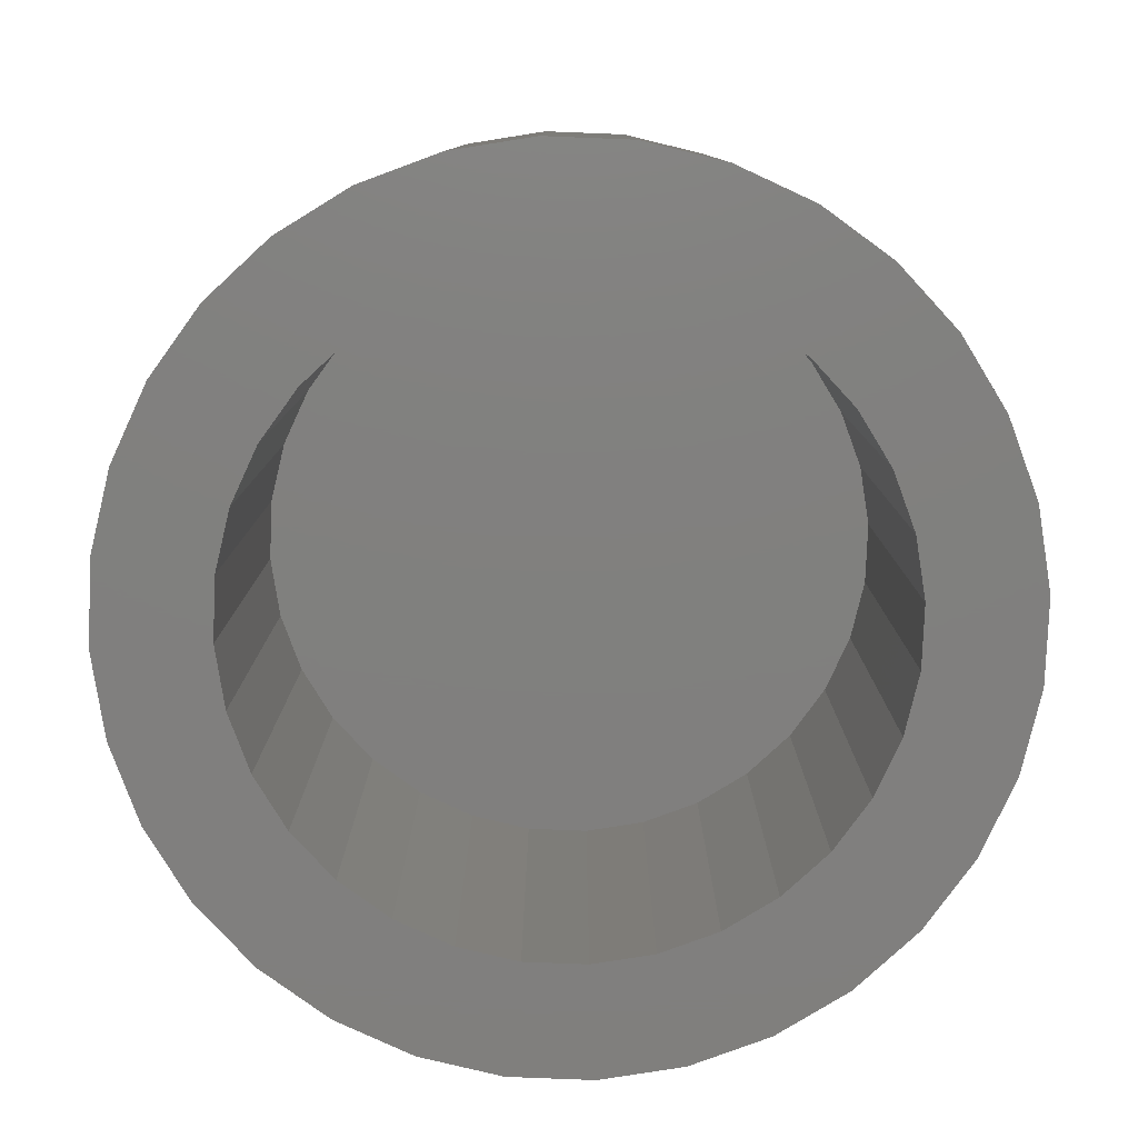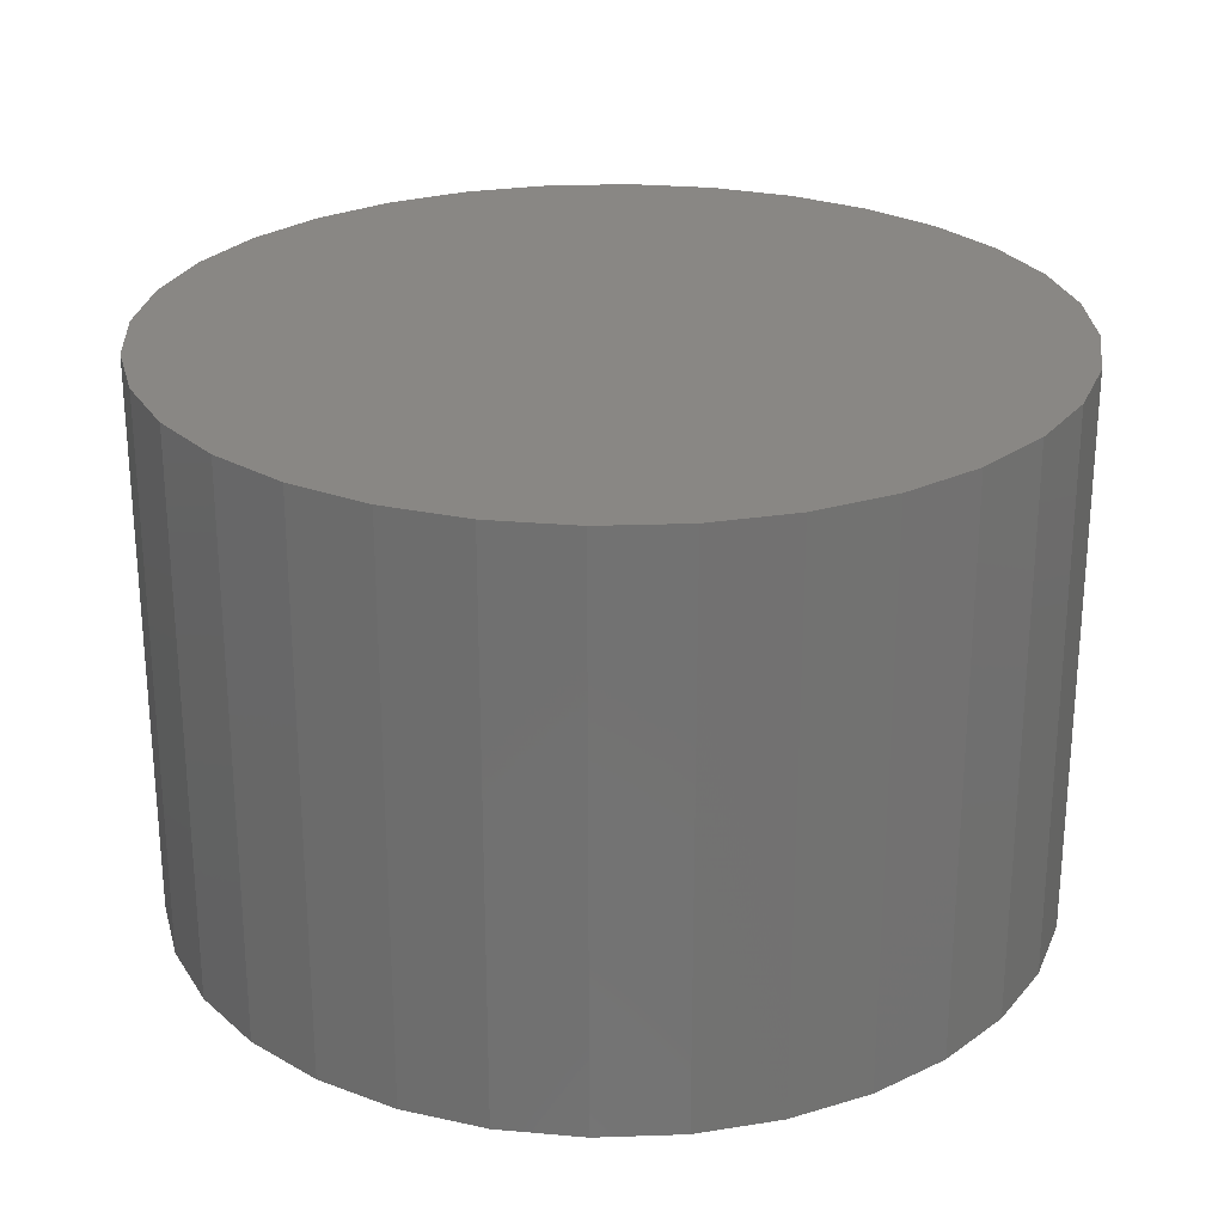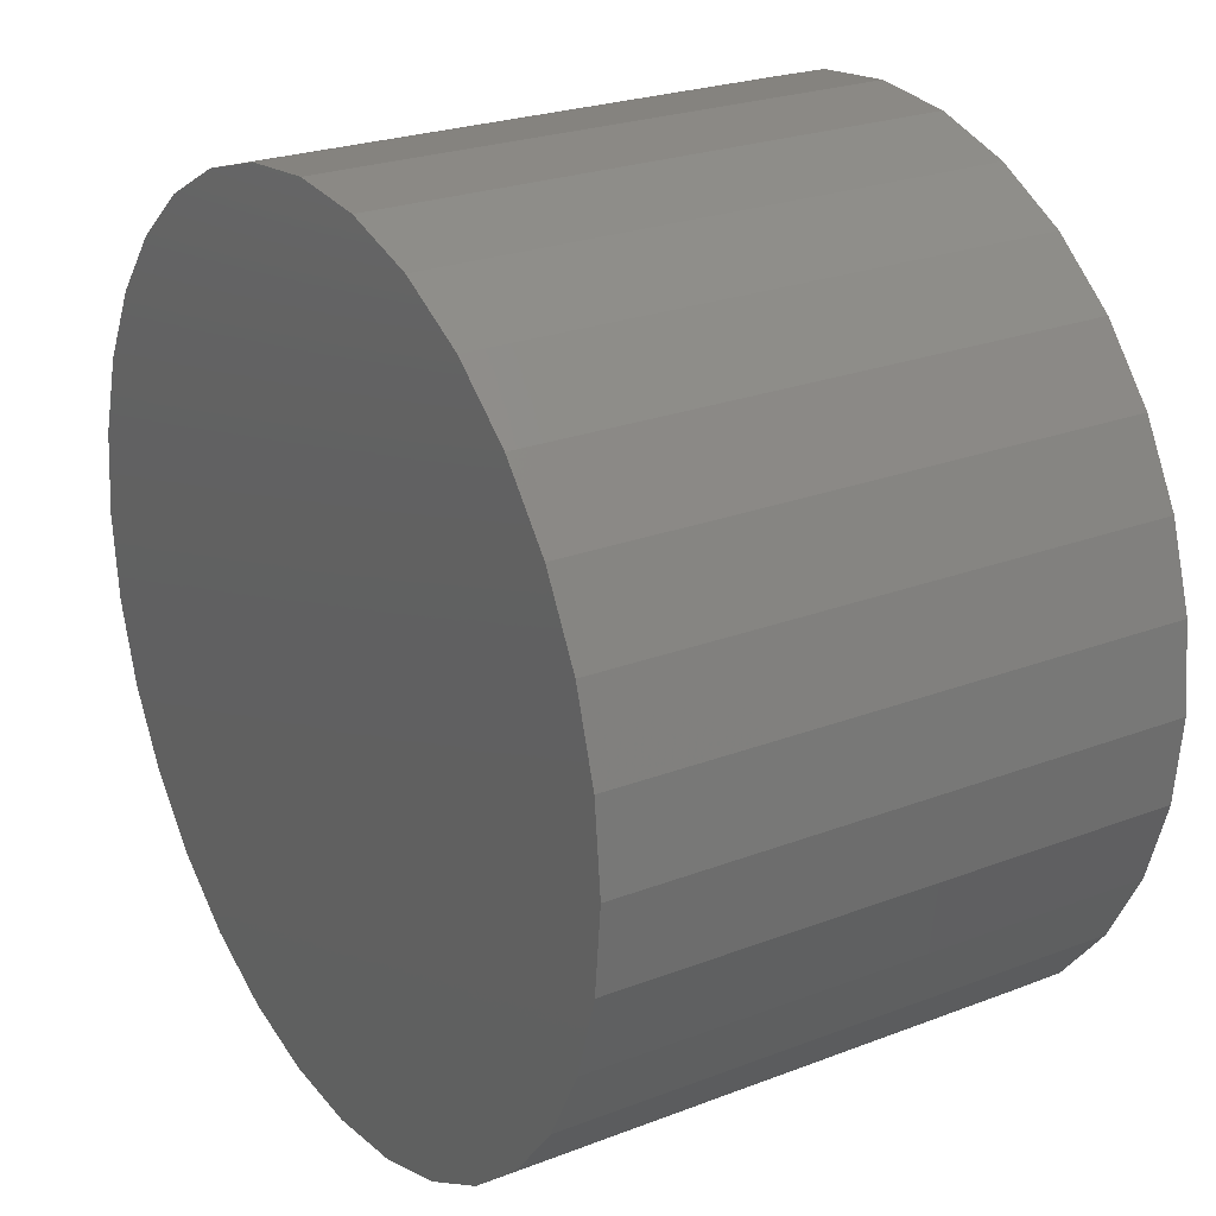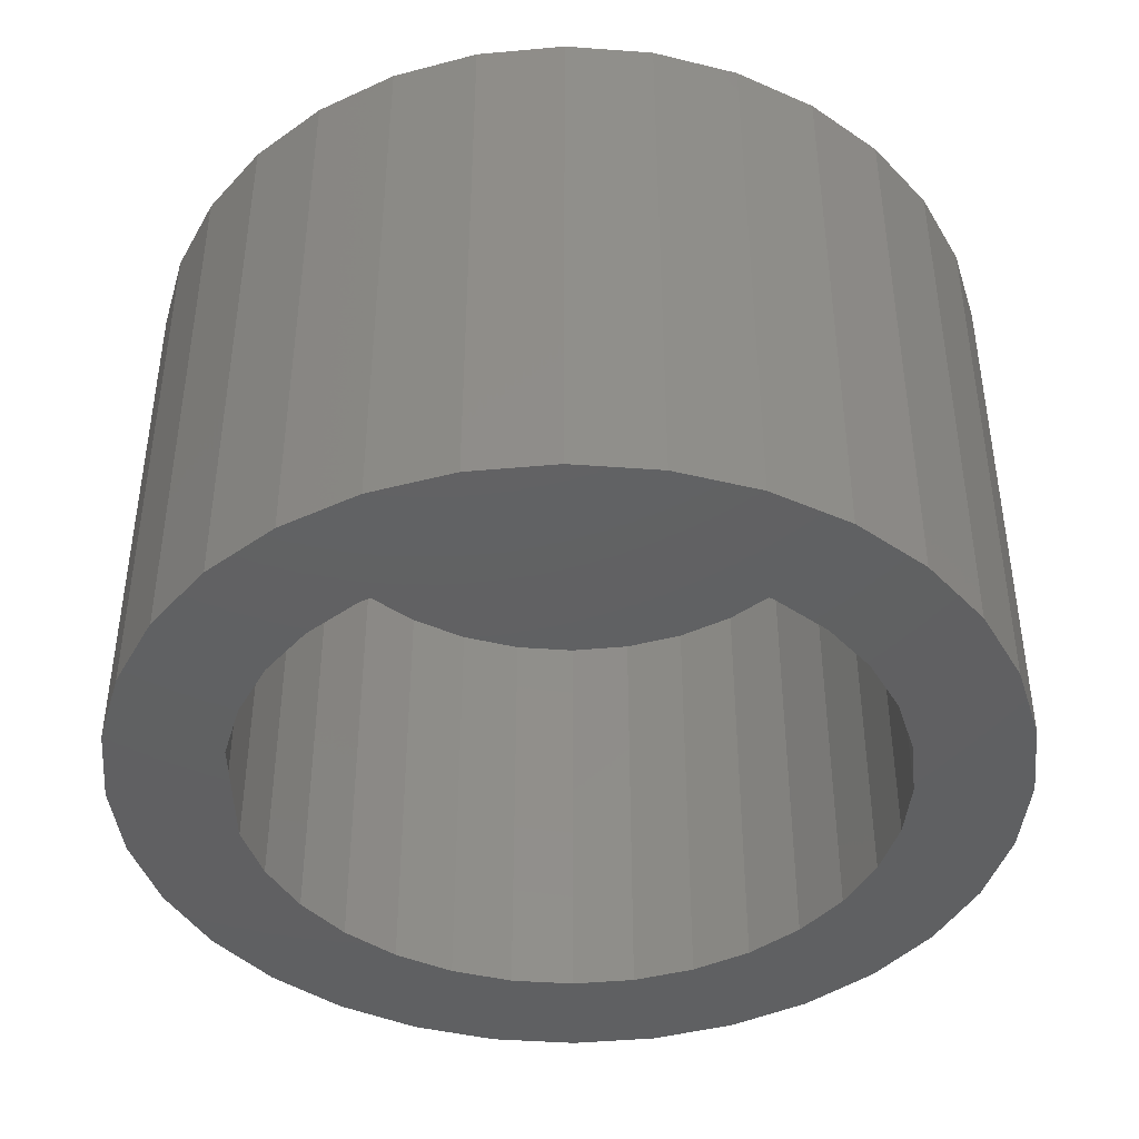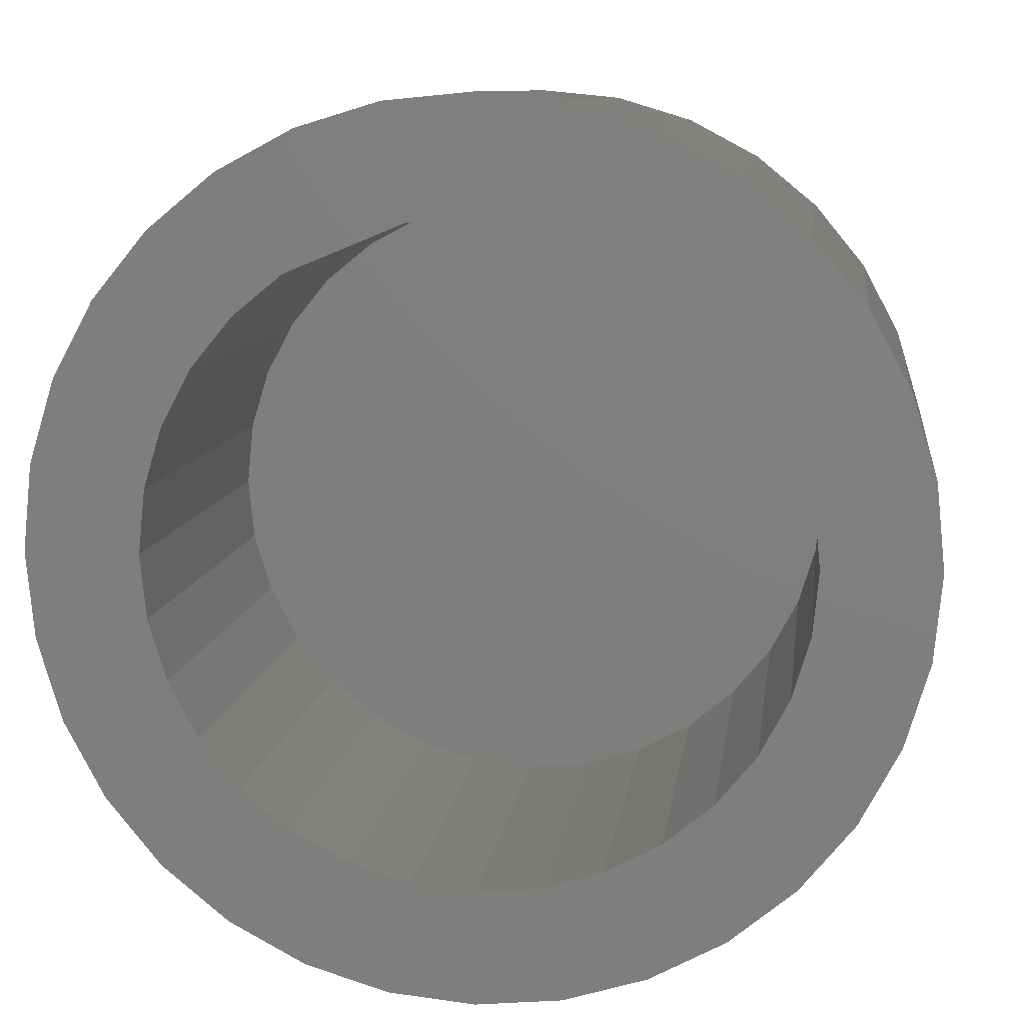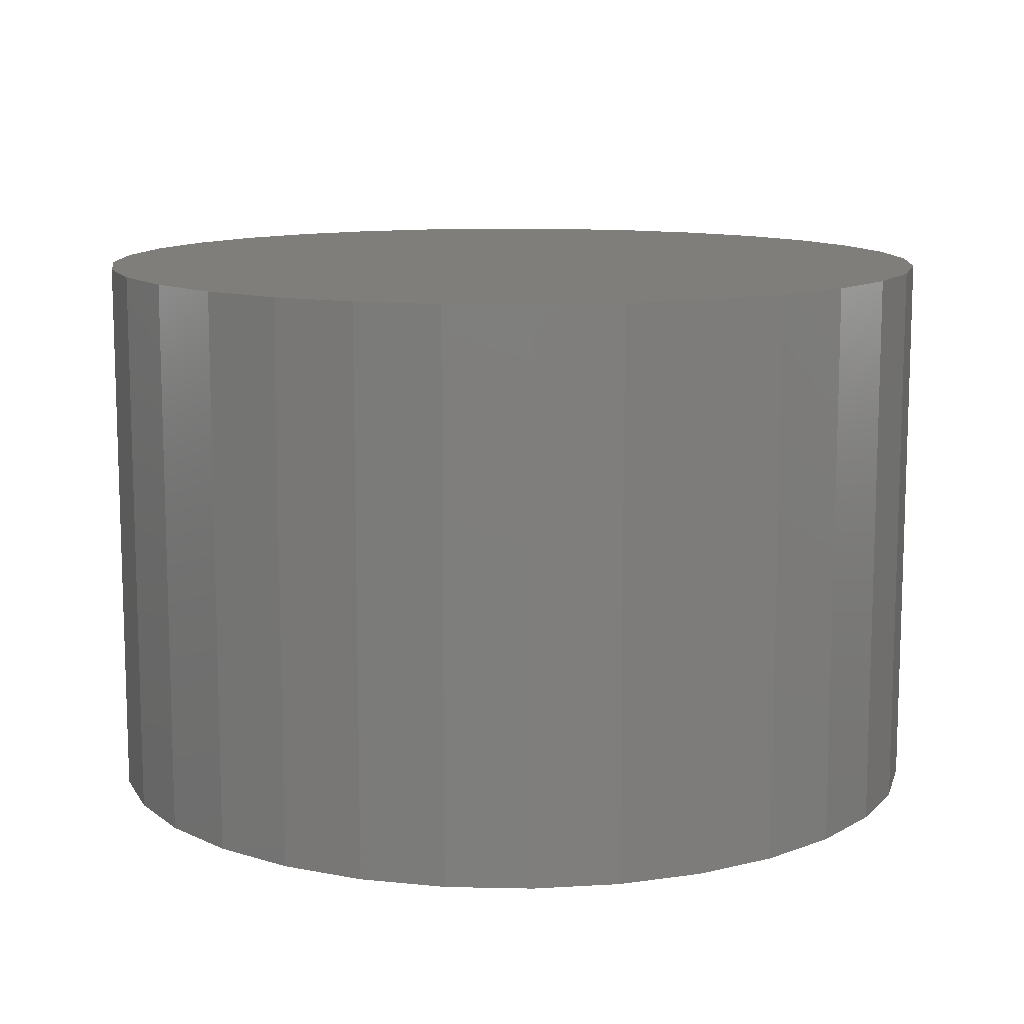
<metadata>
{"format":"stl","ext":"stl","renderer":"f3d","projection":"perspective","resolution":1024,"background":"white","views":[{"elev":-80.0,"azim":127.1,"up":"+Z"},{"elev":25.8,"azim":47.5,"up":"+Z"},{"elev":24.3,"azim":57.6,"up":"+Y"},{"elev":-42.5,"azim":-111.9,"up":"+Z"},{"elev":9.7,"azim":-172.7,"up":"+Y"},{"elev":11.5,"azim":-103.9,"up":"+Z"}]}
</metadata>
<code>
# stl→obj: 128 verts, 252 faces
v 0.3046 0.7026 -0.03906
v 0.3102 0.7043 -0.03906
v 0.3161 0.7049 -0.03906
v 0.3004 0.6905 -0.03906
v 0.2911 0.6915 -0.03906
v 0.3037 0.6933 -0.03906
v 0.2883 0.6863 -0.03906
v 0.2976 0.6871 -0.03906
v 0.2955 0.6833 -0.03906
v 0.2866 0.6806 -0.03906
v 0.2943 0.6791 -0.03906
v 0.2866 0.6689 -0.03906
v 0.2943 0.6704 -0.03906
v 0.2955 0.6662 -0.03906
v 0.2883 0.6632 -0.03906
v 0.2976 0.6624 -0.03906
v 0.2911 0.658 -0.03906
v 0.3004 0.659 -0.03906
v 0.3037 0.6562 -0.03906
v 0.2948 0.6535 -0.03906
v 0.3076 0.6542 -0.03906
v 0.3118 0.6529 -0.03906
v 0.2994 0.6497 -0.03906
v 0.3374 0.696 -0.03906
v 0.3205 0.6966 -0.03906
v 0.3328 0.6998 -0.03906
v 0.3285 0.6933 -0.03906
v 0.3246 0.6953 -0.03906
v 0.3319 0.6905 -0.03906
v 0.3411 0.6915 -0.03906
v 0.3346 0.6871 -0.03906
v 0.3439 0.6863 -0.03906
v 0.3367 0.6833 -0.03906
v 0.3456 0.6806 -0.03906
v 0.338 0.6791 -0.03906
v 0.3384 0.6748 -0.03906
v 0.3367 0.6662 -0.03906
v 0.338 0.6704 -0.03906
v 0.3456 0.6689 -0.03906
v 0.3439 0.6632 -0.03906
v 0.3346 0.6624 -0.03906
v 0.3319 0.659 -0.03906
v 0.3411 0.658 -0.03906
v 0.3285 0.6562 -0.03906
v 0.3374 0.6535 -0.03906
v 0.3246 0.6542 -0.03906
v 0.3205 0.6529 -0.03906
v 0.3328 0.6497 -0.03906
v 0.322 0.6452 -0.03906
v 0.3161 0.6447 -0.03906
v 0.3276 0.6469 -0.03906
v 0.3462 0.6748 -0.03906
v 0.286 0.6748 -0.03906
v 0.2938 0.6748 -0.03906
v 0.2948 0.696 -0.03906
v 0.2994 0.6998 -0.03906
v 0.3161 0.697 -0.03906
v 0.3118 0.6966 -0.03906
v 0.3076 0.6953 -0.03906
v 0.3161 0.6525 -0.03906
v 0.3102 0.6452 -0.03906
v 0.3046 0.6469 -0.03906
v 0.322 0.7043 -0.03906
v 0.3276 0.7026 -0.03906
v 0.3118 0.6966 -0.007812
v 0.3076 0.6953 -0.007812
v 0.3037 0.6933 -0.007812
v 0.3004 0.6905 -0.007812
v 0.2976 0.6871 -0.007812
v 0.2955 0.6833 -0.007812
v 0.2943 0.6791 -0.007812
v 0.2938 0.6748 -0.007812
v 0.3161 0.697 -0.007812
v 0.3205 0.6966 -0.007812
v 0.3246 0.6953 -0.007812
v 0.3285 0.6933 -0.007812
v 0.3319 0.6905 -0.007812
v 0.3346 0.6871 -0.007812
v 0.3367 0.6833 -0.007812
v 0.338 0.6791 -0.007812
v 0.3384 0.6748 -0.007812
v 0.3205 0.6529 -0.007812
v 0.3246 0.6542 -0.007812
v 0.3285 0.6562 -0.007812
v 0.3319 0.659 -0.007812
v 0.3346 0.6624 -0.007812
v 0.3367 0.6662 -0.007812
v 0.338 0.6704 -0.007812
v 0.3161 0.6525 -0.007812
v 0.3118 0.6529 -0.007812
v 0.3076 0.6542 -0.007812
v 0.3037 0.6562 -0.007812
v 0.3004 0.659 -0.007812
v 0.2976 0.6624 -0.007812
v 0.2955 0.6662 -0.007812
v 0.2943 0.6704 -0.007812
v 0.3161 0.7049 0
v 0.3102 0.7043 0
v 0.3046 0.7026 0
v 0.322 0.7043 0
v 0.3276 0.7026 0
v 0.2994 0.6998 0
v 0.3328 0.6998 0
v 0.2948 0.696 0
v 0.3374 0.696 0
v 0.2911 0.6915 0
v 0.3411 0.6915 0
v 0.2883 0.6863 0
v 0.3439 0.6863 0
v 0.2866 0.6806 0
v 0.3456 0.6806 0
v 0.3456 0.6689 0
v 0.2883 0.6632 0
v 0.3439 0.6632 0
v 0.2911 0.658 0
v 0.3411 0.658 0
v 0.2948 0.6535 0
v 0.3374 0.6535 0
v 0.2994 0.6497 0
v 0.3328 0.6497 0
v 0.3046 0.6469 0
v 0.3276 0.6469 0
v 0.3102 0.6452 0
v 0.3161 0.6447 0
v 0.322 0.6452 0
v 0.3462 0.6748 0
v 0.286 0.6748 0
v 0.2866 0.6689 0
f 1 2 3
f 4 5 6
f 7 5 4
f 8 7 4
f 7 8 9
f 9 10 7
f 11 10 9
f 12 13 14
f 14 15 12
f 16 15 14
f 17 15 16
f 18 17 16
f 17 18 19
f 19 20 17
f 21 20 19
f 21 22 20
f 23 20 22
f 24 25 26
f 27 28 25
f 27 25 24
f 29 27 24
f 30 29 24
f 31 29 30
f 32 31 30
f 33 31 32
f 34 33 32
f 34 35 33
f 35 34 36
f 37 38 39
f 40 37 39
f 41 37 40
f 42 41 40
f 43 42 40
f 44 42 43
f 45 44 43
f 46 44 45
f 47 46 45
f 47 45 48
f 49 50 51
f 52 39 38
f 52 38 36
f 52 36 34
f 53 10 11
f 53 11 54
f 53 54 13
f 53 13 12
f 55 56 57
f 55 57 58
f 55 58 59
f 55 59 6
f 55 6 5
f 60 47 48
f 60 48 51
f 60 51 50
f 60 50 61
f 60 61 62
f 60 62 23
f 60 23 22
f 57 56 1
f 57 1 3
f 57 3 63
f 57 63 64
f 57 64 26
f 57 26 25
f 57 65 58
f 58 65 66
f 58 66 59
f 59 66 67
f 59 67 6
f 6 67 68
f 6 68 4
f 4 68 69
f 4 69 8
f 8 69 70
f 8 70 9
f 9 70 71
f 9 71 11
f 11 71 72
f 11 72 54
f 65 57 73
f 73 57 25
f 73 25 74
f 74 25 28
f 74 28 75
f 75 28 27
f 75 27 76
f 76 27 29
f 76 29 77
f 77 29 31
f 77 31 78
f 78 31 33
f 78 33 79
f 79 33 35
f 79 35 80
f 80 35 36
f 80 36 81
f 60 82 47
f 47 82 83
f 47 83 46
f 46 83 84
f 46 84 44
f 44 84 85
f 44 85 42
f 42 85 86
f 42 86 41
f 41 86 87
f 41 87 37
f 37 87 88
f 37 88 38
f 38 88 81
f 38 81 36
f 82 60 89
f 89 60 22
f 89 22 90
f 90 22 21
f 90 21 91
f 91 21 19
f 91 19 92
f 92 19 18
f 92 18 93
f 93 18 16
f 93 16 94
f 94 16 14
f 94 14 95
f 95 14 13
f 95 13 96
f 96 13 54
f 96 54 72
f 66 65 73
f 66 73 74
f 75 66 74
f 67 66 75
f 76 67 75
f 68 67 76
f 77 68 76
f 69 68 77
f 78 69 77
f 70 69 78
f 79 70 78
f 71 70 79
f 80 71 79
f 87 95 88
f 94 95 87
f 86 94 87
f 93 94 86
f 85 93 86
f 92 93 85
f 84 92 85
f 91 92 84
f 83 91 84
f 90 91 83
f 89 90 83
f 82 89 83
f 95 96 88
f 88 96 72
f 88 72 81
f 81 72 71
f 81 71 80
f 97 98 99
f 100 97 99
f 100 99 101
f 101 99 102
f 101 102 103
f 103 102 104
f 103 104 105
f 105 104 106
f 105 106 107
f 107 106 108
f 107 108 109
f 109 108 110
f 109 110 111
f 112 113 114
f 114 113 115
f 114 115 116
f 116 115 117
f 116 117 118
f 118 117 119
f 118 119 120
f 120 119 121
f 120 121 122
f 122 121 123
f 122 123 124
f 122 124 125
f 111 110 126
f 126 110 127
f 126 127 112
f 112 127 128
f 112 128 113
f 52 126 39
f 39 126 112
f 39 112 40
f 40 112 114
f 40 114 43
f 43 114 116
f 43 116 45
f 45 116 118
f 45 118 48
f 48 118 120
f 48 120 51
f 51 120 122
f 51 122 49
f 49 122 125
f 49 125 50
f 50 125 124
f 50 124 61
f 61 124 123
f 61 123 62
f 62 123 121
f 62 121 23
f 23 121 119
f 23 119 20
f 20 119 117
f 20 117 17
f 17 117 115
f 17 115 15
f 15 115 113
f 15 113 12
f 12 113 128
f 12 128 53
f 53 128 127
f 53 127 10
f 10 127 110
f 10 110 7
f 7 110 108
f 7 108 5
f 5 108 106
f 5 106 55
f 55 106 104
f 55 104 56
f 56 104 102
f 56 102 1
f 1 102 99
f 1 99 2
f 2 99 98
f 2 98 3
f 3 98 97
f 3 97 63
f 63 97 100
f 63 100 64
f 64 100 101
f 64 101 26
f 26 101 103
f 26 103 24
f 24 103 105
f 24 105 30
f 30 105 107
f 30 107 32
f 32 107 109
f 32 109 34
f 34 109 111
f 34 111 52
f 52 111 126

</code>
